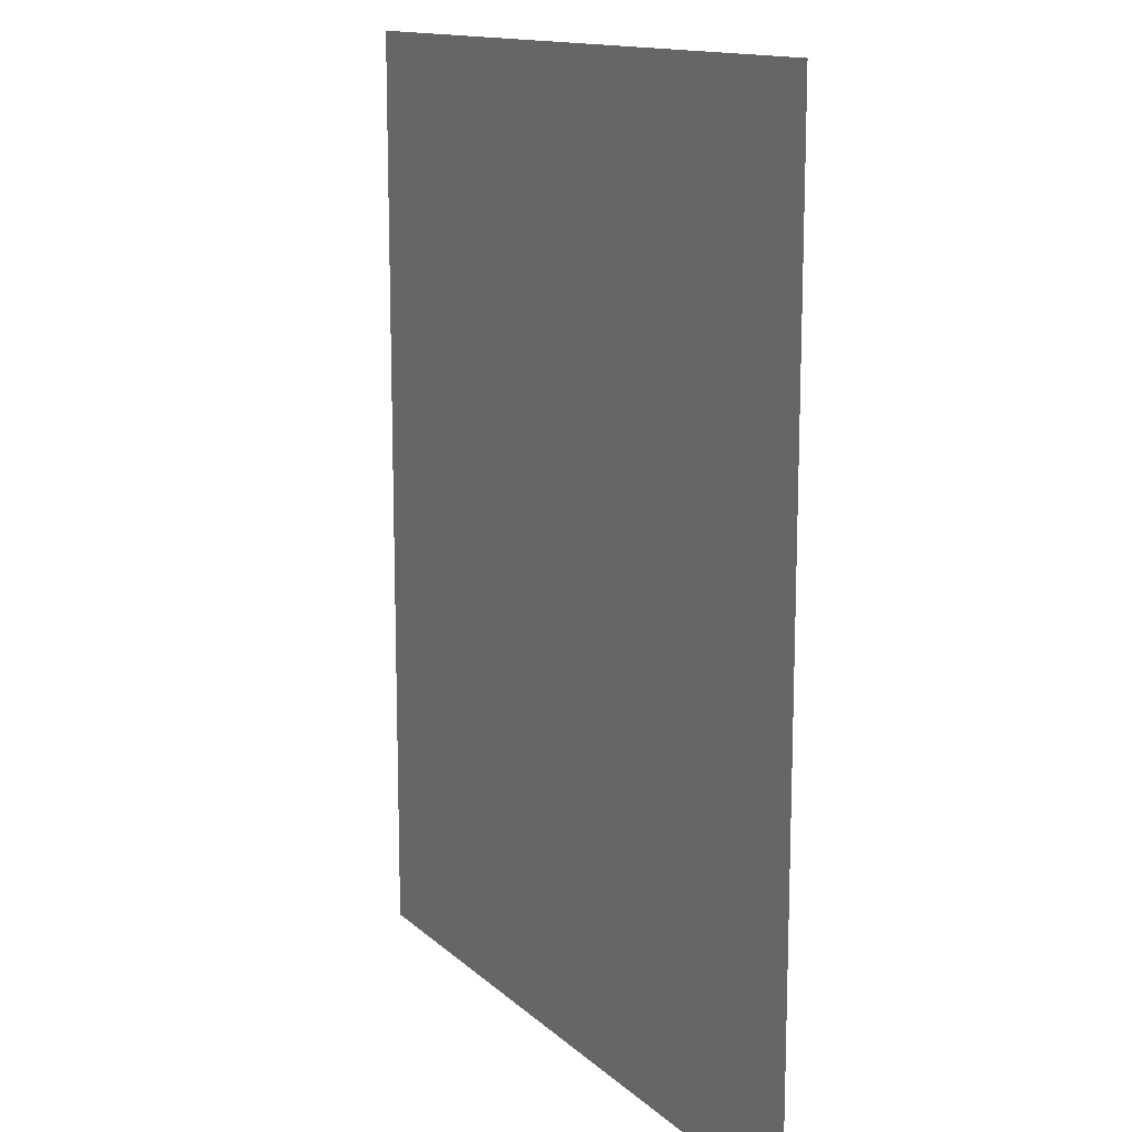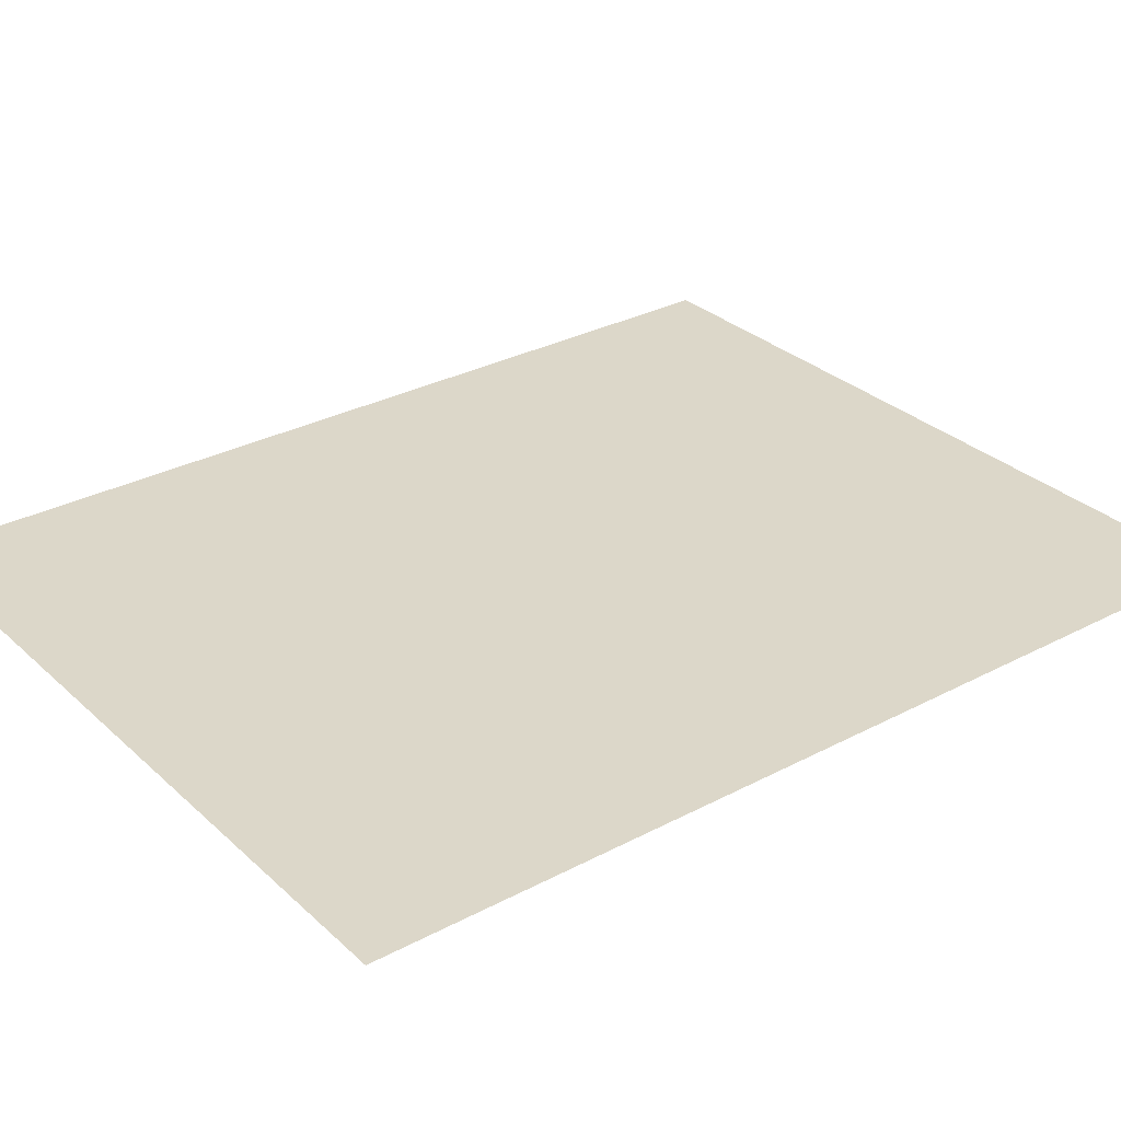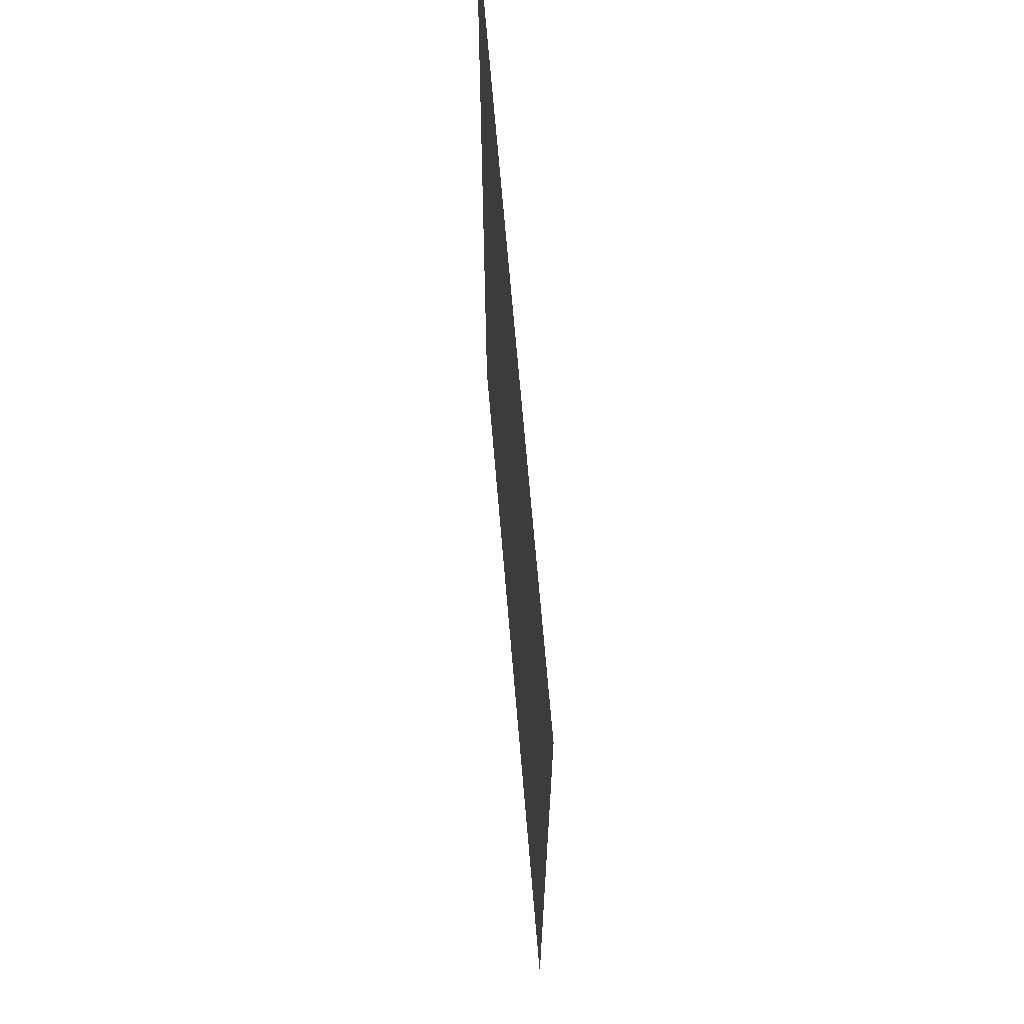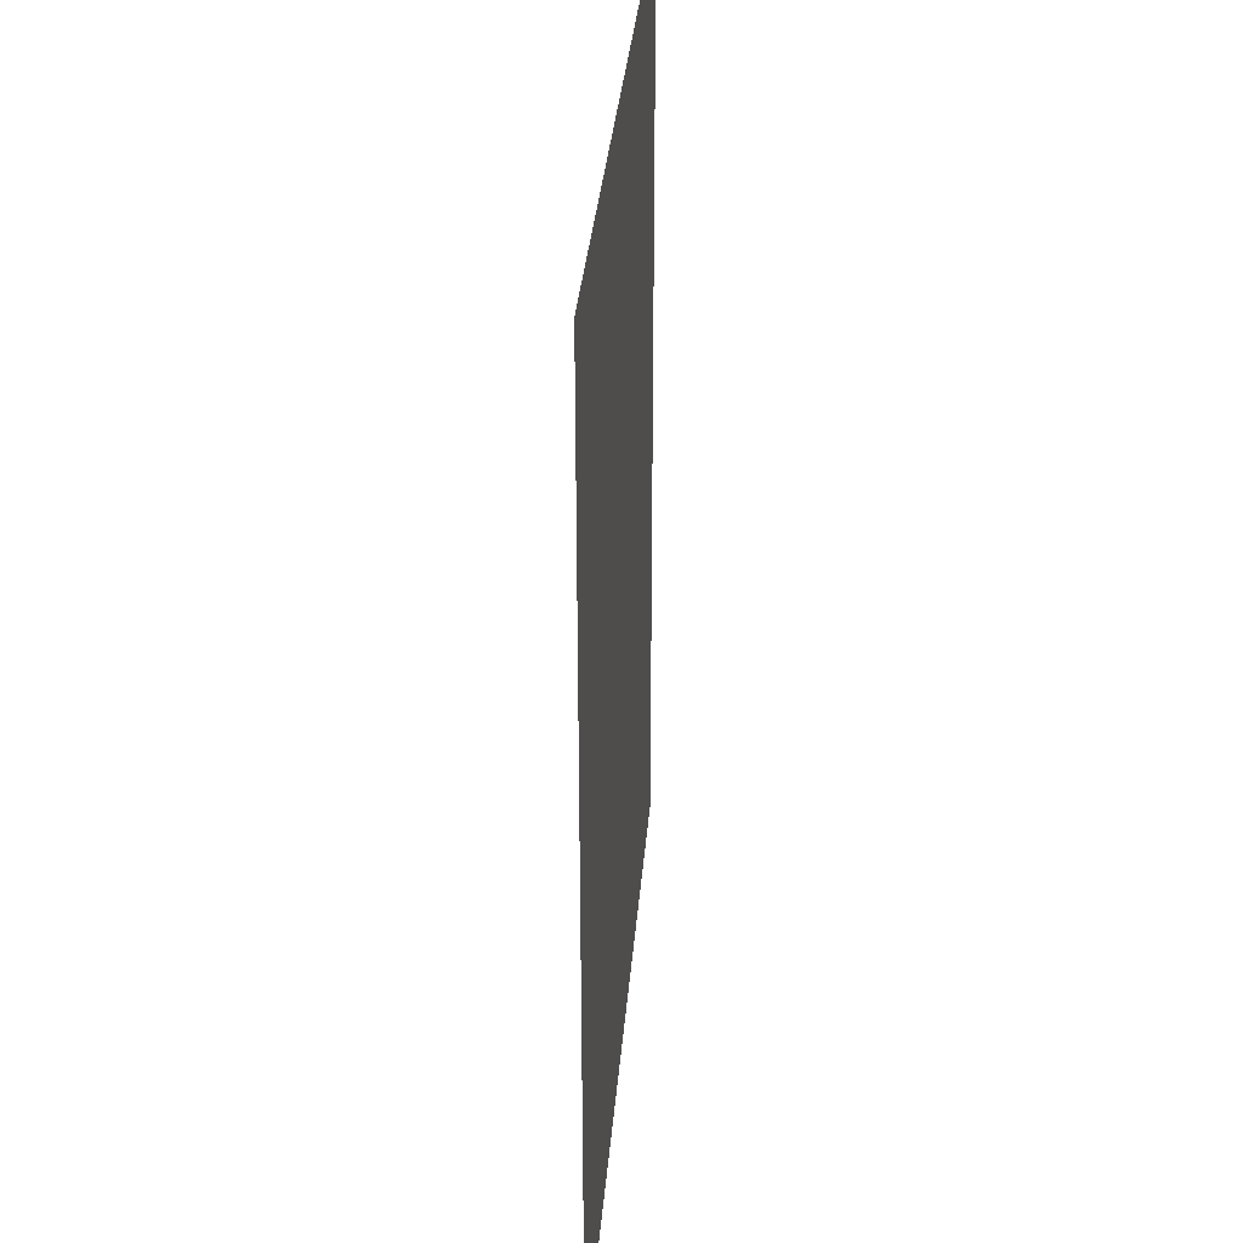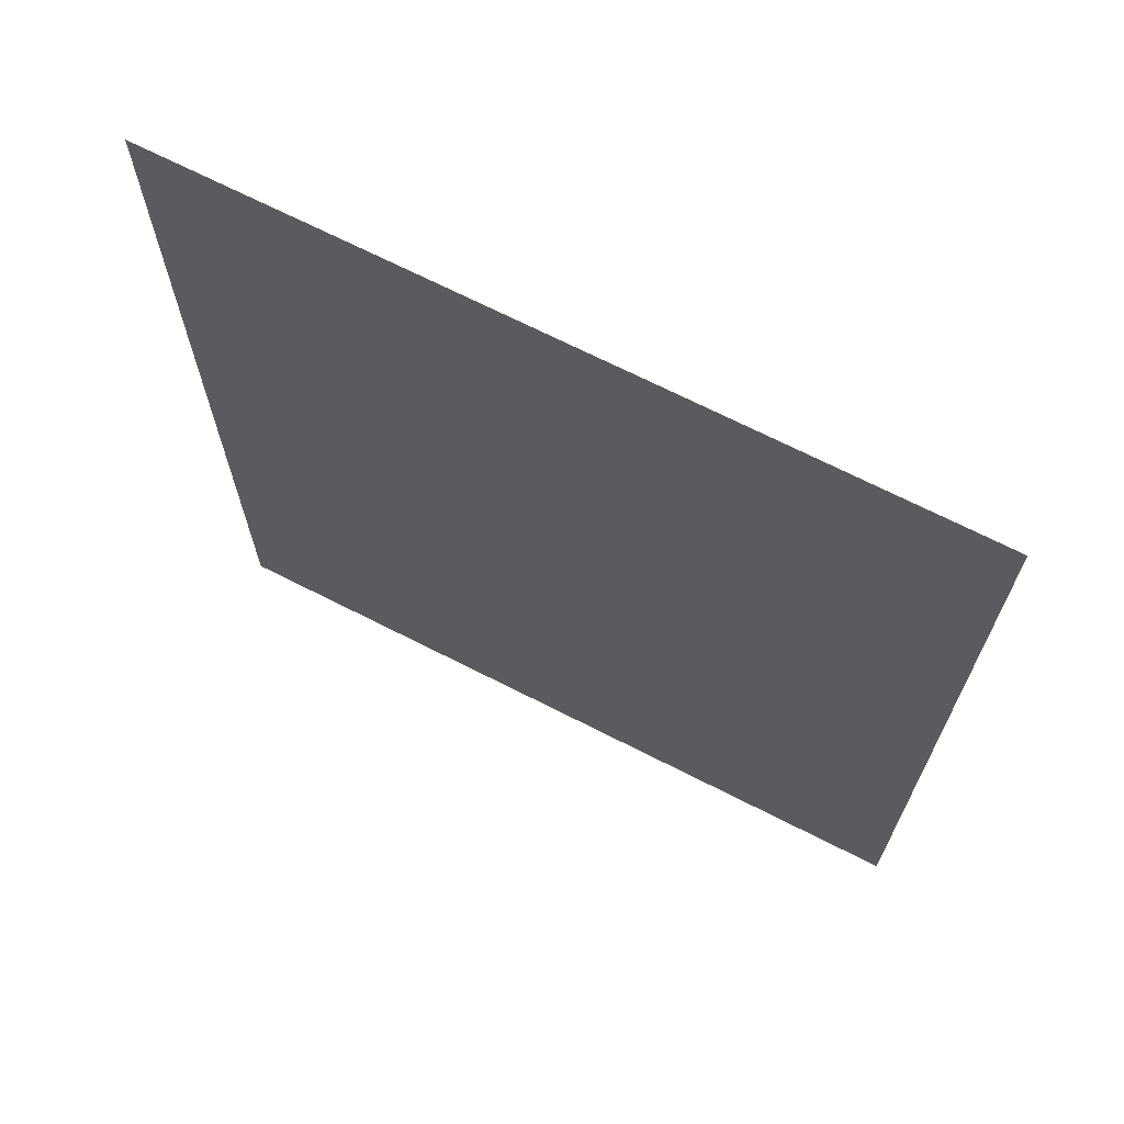
<metadata>
{"format":"obj","ext":"obj","renderer":"f3d","projection":"perspective","resolution":1024,"background":"white","views":[{"elev":13.6,"azim":-118.4,"up":"+Z"},{"elev":30.3,"azim":52.5,"up":"+Y"},{"elev":68.2,"azim":-94.8,"up":"+Z"},{"elev":32.7,"azim":94.5,"up":"+Z"},{"elev":69.4,"azim":-153.0,"up":"+Z"}]}
</metadata>
<code>
v  -1031 197.3 1323
v  910.1 197.3 1323
v  910.1 197.3 -1087
v  -1031 197.3 -1087
g M_G_B2S_Tt_G_B2_tujian_002
f 1 2 3 4

</code>
